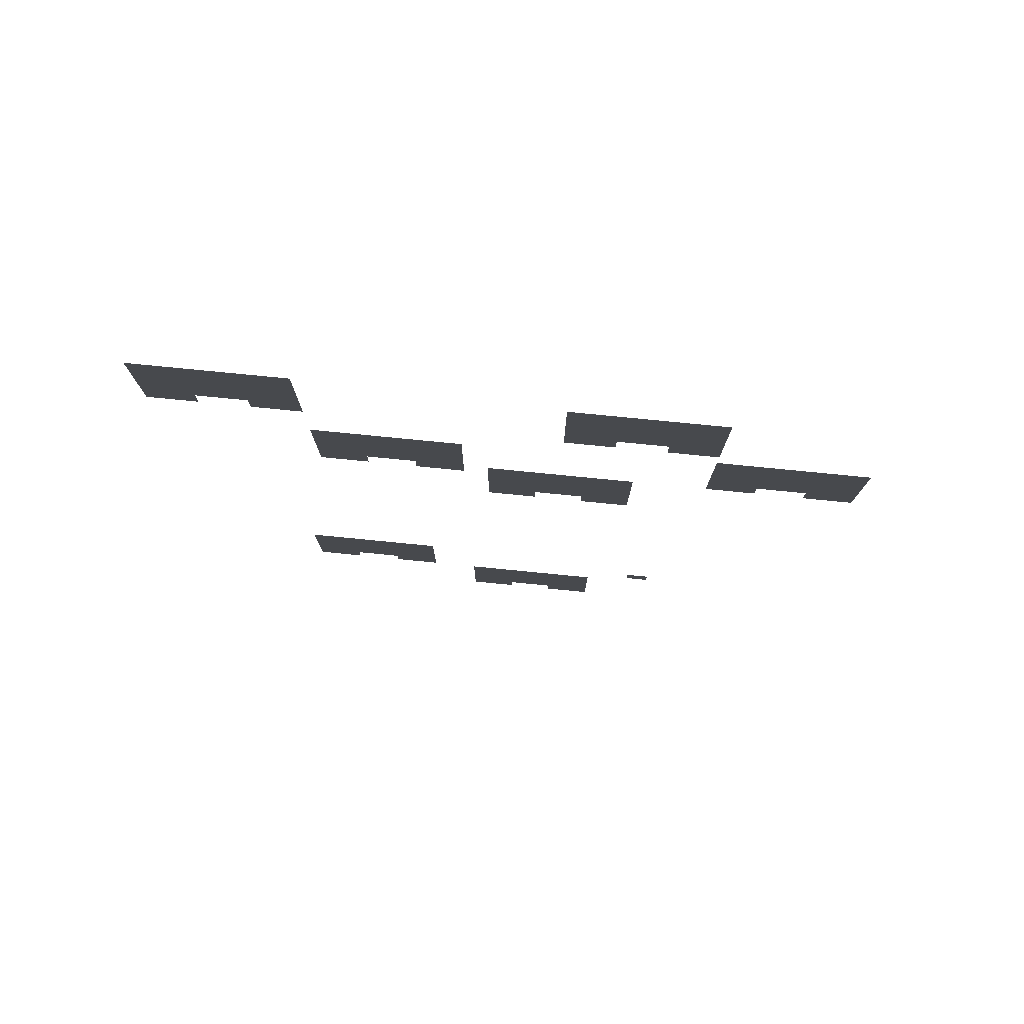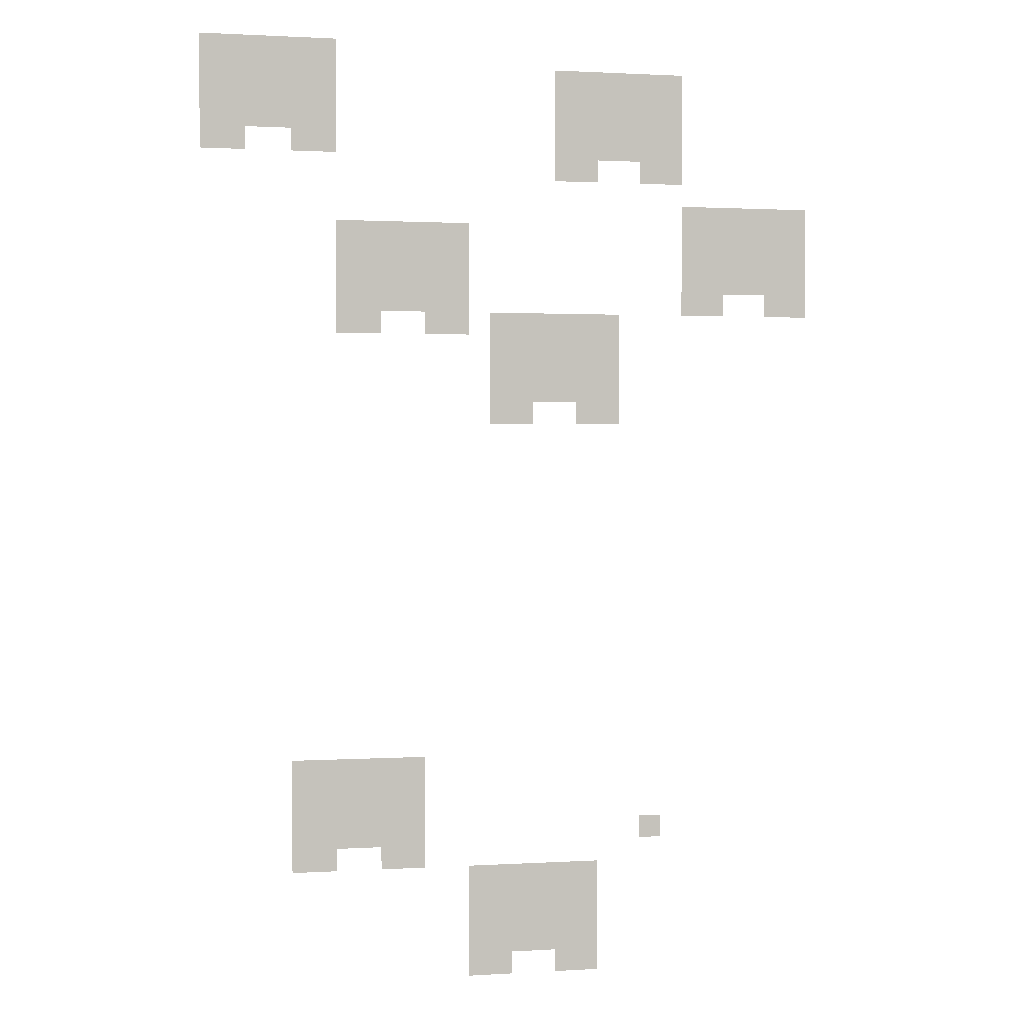
<metadata>
{"format":"obj","ext":"obj","renderer":"f3d","projection":"perspective","resolution":1024,"background":"white","views":[{"elev":79.0,"azim":5.6,"up":"+Y"},{"elev":1.2,"azim":-12.8,"up":"+Y"}]}
</metadata>
<code>
v -5.76 -0.16 0
v -5.92 -0.16 0
v -5.92 0 0
v -5.76 0 0
v -5.92 -0.16 0
v -6.08 -0.16 0
v -6.08 0 0
v -5.92 0 0
v -6.08 -0.16 0
v -6.24 -0.16 0
v -6.24 0 0
v -6.08 0 0
v -6.24 -0.16 0
v -6.4 -0.16 0
v -6.4 0 0
v -6.24 0 0
v -6.4 -0.16 0
v -6.56 -0.16 0
v -6.56 0 0
v -6.4 0 0
v -6.56 -0.16 0
v -6.72 -0.16 0
v -6.72 0 0
v -6.56 0 0
v -3.2 -0.32 0
v -3.36 -0.32 0
v -3.36 -0.16 0
v -3.2 -0.16 0
v -3.36 -0.32 0
v -3.52 -0.32 0
v -3.52 -0.16 0
v -3.36 -0.16 0
v -3.52 -0.32 0
v -3.68 -0.32 0
v -3.68 -0.16 0
v -3.52 -0.16 0
v -3.68 -0.32 0
v -3.84 -0.32 0
v -3.84 -0.16 0
v -3.68 -0.16 0
v -3.84 -0.32 0
v -4 -0.32 0
v -4 -0.16 0
v -3.84 -0.16 0
v -4 -0.32 0
v -4.16 -0.32 0
v -4.16 -0.16 0
v -4 -0.16 0
v -5.76 -0.32 0
v -5.92 -0.32 0
v -5.92 -0.16 0
v -5.76 -0.16 0
v -5.92 -0.32 0
v -6.08 -0.32 0
v -6.08 -0.16 0
v -5.92 -0.16 0
v -6.08 -0.32 0
v -6.24 -0.32 0
v -6.24 -0.16 0
v -6.08 -0.16 0
v -6.24 -0.32 0
v -6.4 -0.32 0
v -6.4 -0.16 0
v -6.24 -0.16 0
v -6.4 -0.32 0
v -6.56 -0.32 0
v -6.56 -0.16 0
v -6.4 -0.16 0
v -6.56 -0.32 0
v -6.72 -0.32 0
v -6.72 -0.16 0
v -6.56 -0.16 0
v -3.2 -0.48 0
v -3.36 -0.48 0
v -3.36 -0.32 0
v -3.2 -0.32 0
v -3.36 -0.48 0
v -3.52 -0.48 0
v -3.52 -0.32 0
v -3.36 -0.32 0
v -3.52 -0.48 0
v -3.68 -0.48 0
v -3.68 -0.32 0
v -3.52 -0.32 0
v -3.68 -0.48 0
v -3.84 -0.48 0
v -3.84 -0.32 0
v -3.68 -0.32 0
v -3.84 -0.48 0
v -4 -0.48 0
v -4 -0.32 0
v -3.84 -0.32 0
v -4 -0.48 0
v -4.16 -0.48 0
v -4.16 -0.32 0
v -4 -0.32 0
v -5.76 -0.48 0
v -5.92 -0.48 0
v -5.92 -0.32 0
v -5.76 -0.32 0
v -5.92 -0.48 0
v -6.08 -0.48 0
v -6.08 -0.32 0
v -5.92 -0.32 0
v -6.08 -0.48 0
v -6.24 -0.48 0
v -6.24 -0.32 0
v -6.08 -0.32 0
v -6.24 -0.48 0
v -6.4 -0.48 0
v -6.4 -0.32 0
v -6.24 -0.32 0
v -6.4 -0.48 0
v -6.56 -0.48 0
v -6.56 -0.32 0
v -6.4 -0.32 0
v -6.56 -0.48 0
v -6.72 -0.48 0
v -6.72 -0.32 0
v -6.56 -0.32 0
v -3.2 -0.64 0
v -3.36 -0.64 0
v -3.36 -0.48 0
v -3.2 -0.48 0
v -3.36 -0.64 0
v -3.52 -0.64 0
v -3.52 -0.48 0
v -3.36 -0.48 0
v -3.52 -0.64 0
v -3.68 -0.64 0
v -3.68 -0.48 0
v -3.52 -0.48 0
v -3.68 -0.64 0
v -3.84 -0.64 0
v -3.84 -0.48 0
v -3.68 -0.48 0
v -3.84 -0.64 0
v -4 -0.64 0
v -4 -0.48 0
v -3.84 -0.48 0
v -4 -0.64 0
v -4.16 -0.64 0
v -4.16 -0.48 0
v -4 -0.48 0
v -5.76 -0.64 0
v -5.92 -0.64 0
v -5.92 -0.48 0
v -5.76 -0.48 0
v -5.92 -0.64 0
v -6.08 -0.64 0
v -6.08 -0.48 0
v -5.92 -0.48 0
v -6.08 -0.64 0
v -6.24 -0.64 0
v -6.24 -0.48 0
v -6.08 -0.48 0
v -6.24 -0.64 0
v -6.4 -0.64 0
v -6.4 -0.48 0
v -6.24 -0.48 0
v -6.4 -0.64 0
v -6.56 -0.64 0
v -6.56 -0.48 0
v -6.4 -0.48 0
v -6.56 -0.64 0
v -6.72 -0.64 0
v -6.72 -0.48 0
v -6.56 -0.48 0
v -3.2 -0.8 0
v -3.36 -0.8 0
v -3.36 -0.64 0
v -3.2 -0.64 0
v -3.36 -0.8 0
v -3.52 -0.8 0
v -3.52 -0.64 0
v -3.36 -0.64 0
v -3.52 -0.8 0
v -3.68 -0.8 0
v -3.68 -0.64 0
v -3.52 -0.64 0
v -3.68 -0.8 0
v -3.84 -0.8 0
v -3.84 -0.64 0
v -3.68 -0.64 0
v -3.84 -0.8 0
v -4 -0.8 0
v -4 -0.64 0
v -3.84 -0.64 0
v -4 -0.8 0
v -4.16 -0.8 0
v -4.16 -0.64 0
v -4 -0.64 0
v -5.76 -0.8 0
v -5.92 -0.8 0
v -5.92 -0.64 0
v -5.76 -0.64 0
v -5.92 -0.8 0
v -6.08 -0.8 0
v -6.08 -0.64 0
v -5.92 -0.64 0
v -6.4 -0.8 0
v -6.56 -0.8 0
v -6.56 -0.64 0
v -6.4 -0.64 0
v -6.56 -0.8 0
v -6.72 -0.8 0
v -6.72 -0.64 0
v -6.56 -0.64 0
v -3.2 -0.96 0
v -3.36 -0.96 0
v -3.36 -0.8 0
v -3.2 -0.8 0
v -3.36 -0.96 0
v -3.52 -0.96 0
v -3.52 -0.8 0
v -3.36 -0.8 0
v -3.84 -0.96 0
v -4 -0.96 0
v -4 -0.8 0
v -3.84 -0.8 0
v -4 -0.96 0
v -4.16 -0.96 0
v -4.16 -0.8 0
v -4 -0.8 0
v -2.24 -1.28 0
v -2.4 -1.28 0
v -2.4 -1.12 0
v -2.24 -1.12 0
v -2.4 -1.28 0
v -2.56 -1.28 0
v -2.56 -1.12 0
v -2.4 -1.12 0
v -2.56 -1.28 0
v -2.72 -1.28 0
v -2.72 -1.12 0
v -2.56 -1.12 0
v -2.72 -1.28 0
v -2.88 -1.28 0
v -2.88 -1.12 0
v -2.72 -1.12 0
v -2.88 -1.28 0
v -3.04 -1.28 0
v -3.04 -1.12 0
v -2.88 -1.12 0
v -3.04 -1.28 0
v -3.2 -1.28 0
v -3.2 -1.12 0
v -3.04 -1.12 0
v -2.24 -1.44 0
v -2.4 -1.44 0
v -2.4 -1.28 0
v -2.24 -1.28 0
v -2.4 -1.44 0
v -2.56 -1.44 0
v -2.56 -1.28 0
v -2.4 -1.28 0
v -2.56 -1.44 0
v -2.72 -1.44 0
v -2.72 -1.28 0
v -2.56 -1.28 0
v -2.72 -1.44 0
v -2.88 -1.44 0
v -2.88 -1.28 0
v -2.72 -1.28 0
v -2.88 -1.44 0
v -3.04 -1.44 0
v -3.04 -1.28 0
v -2.88 -1.28 0
v -3.04 -1.44 0
v -3.2 -1.44 0
v -3.2 -1.28 0
v -3.04 -1.28 0
v -4.8 -1.44 0
v -4.96 -1.44 0
v -4.96 -1.28 0
v -4.8 -1.28 0
v -4.96 -1.44 0
v -5.12 -1.44 0
v -5.12 -1.28 0
v -4.96 -1.28 0
v -5.12 -1.44 0
v -5.28 -1.44 0
v -5.28 -1.28 0
v -5.12 -1.28 0
v -5.28 -1.44 0
v -5.44 -1.44 0
v -5.44 -1.28 0
v -5.28 -1.28 0
v -5.44 -1.44 0
v -5.6 -1.44 0
v -5.6 -1.28 0
v -5.44 -1.28 0
v -5.6 -1.44 0
v -5.76 -1.44 0
v -5.76 -1.28 0
v -5.6 -1.28 0
v -2.24 -1.6 0
v -2.4 -1.6 0
v -2.4 -1.44 0
v -2.24 -1.44 0
v -2.4 -1.6 0
v -2.56 -1.6 0
v -2.56 -1.44 0
v -2.4 -1.44 0
v -2.56 -1.6 0
v -2.72 -1.6 0
v -2.72 -1.44 0
v -2.56 -1.44 0
v -2.72 -1.6 0
v -2.88 -1.6 0
v -2.88 -1.44 0
v -2.72 -1.44 0
v -2.88 -1.6 0
v -3.04 -1.6 0
v -3.04 -1.44 0
v -2.88 -1.44 0
v -3.04 -1.6 0
v -3.2 -1.6 0
v -3.2 -1.44 0
v -3.04 -1.44 0
v -4.8 -1.6 0
v -4.96 -1.6 0
v -4.96 -1.44 0
v -4.8 -1.44 0
v -4.96 -1.6 0
v -5.12 -1.6 0
v -5.12 -1.44 0
v -4.96 -1.44 0
v -5.12 -1.6 0
v -5.28 -1.6 0
v -5.28 -1.44 0
v -5.12 -1.44 0
v -5.28 -1.6 0
v -5.44 -1.6 0
v -5.44 -1.44 0
v -5.28 -1.44 0
v -5.44 -1.6 0
v -5.6 -1.6 0
v -5.6 -1.44 0
v -5.44 -1.44 0
v -5.6 -1.6 0
v -5.76 -1.6 0
v -5.76 -1.44 0
v -5.6 -1.44 0
v -2.24 -1.76 0
v -2.4 -1.76 0
v -2.4 -1.6 0
v -2.24 -1.6 0
v -2.4 -1.76 0
v -2.56 -1.76 0
v -2.56 -1.6 0
v -2.4 -1.6 0
v -2.56 -1.76 0
v -2.72 -1.76 0
v -2.72 -1.6 0
v -2.56 -1.6 0
v -2.72 -1.76 0
v -2.88 -1.76 0
v -2.88 -1.6 0
v -2.72 -1.6 0
v -2.88 -1.76 0
v -3.04 -1.76 0
v -3.04 -1.6 0
v -2.88 -1.6 0
v -3.04 -1.76 0
v -3.2 -1.76 0
v -3.2 -1.6 0
v -3.04 -1.6 0
v -4.8 -1.76 0
v -4.96 -1.76 0
v -4.96 -1.6 0
v -4.8 -1.6 0
v -4.96 -1.76 0
v -5.12 -1.76 0
v -5.12 -1.6 0
v -4.96 -1.6 0
v -5.12 -1.76 0
v -5.28 -1.76 0
v -5.28 -1.6 0
v -5.12 -1.6 0
v -5.28 -1.76 0
v -5.44 -1.76 0
v -5.44 -1.6 0
v -5.28 -1.6 0
v -5.44 -1.76 0
v -5.6 -1.76 0
v -5.6 -1.6 0
v -5.44 -1.6 0
v -5.6 -1.76 0
v -5.76 -1.76 0
v -5.76 -1.6 0
v -5.6 -1.6 0
v -2.24 -1.92 0
v -2.4 -1.92 0
v -2.4 -1.76 0
v -2.24 -1.76 0
v -2.4 -1.92 0
v -2.56 -1.92 0
v -2.56 -1.76 0
v -2.4 -1.76 0
v -2.88 -1.92 0
v -3.04 -1.92 0
v -3.04 -1.76 0
v -2.88 -1.76 0
v -3.04 -1.92 0
v -3.2 -1.92 0
v -3.2 -1.76 0
v -3.04 -1.76 0
v -4.8 -1.92 0
v -4.96 -1.92 0
v -4.96 -1.76 0
v -4.8 -1.76 0
v -4.96 -1.92 0
v -5.12 -1.92 0
v -5.12 -1.76 0
v -4.96 -1.76 0
v -5.12 -1.92 0
v -5.28 -1.92 0
v -5.28 -1.76 0
v -5.12 -1.76 0
v -5.28 -1.92 0
v -5.44 -1.92 0
v -5.44 -1.76 0
v -5.28 -1.76 0
v -5.44 -1.92 0
v -5.6 -1.92 0
v -5.6 -1.76 0
v -5.44 -1.76 0
v -5.6 -1.92 0
v -5.76 -1.92 0
v -5.76 -1.76 0
v -5.6 -1.76 0
v -3.68 -2.08 0
v -3.84 -2.08 0
v -3.84 -1.92 0
v -3.68 -1.92 0
v -3.84 -2.08 0
v -4 -2.08 0
v -4 -1.92 0
v -3.84 -1.92 0
v -4 -2.08 0
v -4.16 -2.08 0
v -4.16 -1.92 0
v -4 -1.92 0
v -4.16 -2.08 0
v -4.32 -2.08 0
v -4.32 -1.92 0
v -4.16 -1.92 0
v -4.32 -2.08 0
v -4.48 -2.08 0
v -4.48 -1.92 0
v -4.32 -1.92 0
v -4.48 -2.08 0
v -4.64 -2.08 0
v -4.64 -1.92 0
v -4.48 -1.92 0
v -4.8 -2.08 0
v -4.96 -2.08 0
v -4.96 -1.92 0
v -4.8 -1.92 0
v -4.96 -2.08 0
v -5.12 -2.08 0
v -5.12 -1.92 0
v -4.96 -1.92 0
v -5.44 -2.08 0
v -5.6 -2.08 0
v -5.6 -1.92 0
v -5.44 -1.92 0
v -5.6 -2.08 0
v -5.76 -2.08 0
v -5.76 -1.92 0
v -5.6 -1.92 0
v -3.68 -2.24 0
v -3.84 -2.24 0
v -3.84 -2.08 0
v -3.68 -2.08 0
v -3.84 -2.24 0
v -4 -2.24 0
v -4 -2.08 0
v -3.84 -2.08 0
v -4 -2.24 0
v -4.16 -2.24 0
v -4.16 -2.08 0
v -4 -2.08 0
v -4.16 -2.24 0
v -4.32 -2.24 0
v -4.32 -2.08 0
v -4.16 -2.08 0
v -4.32 -2.24 0
v -4.48 -2.24 0
v -4.48 -2.08 0
v -4.32 -2.08 0
v -4.48 -2.24 0
v -4.64 -2.24 0
v -4.64 -2.08 0
v -4.48 -2.08 0
v -3.68 -2.4 0
v -3.84 -2.4 0
v -3.84 -2.24 0
v -3.68 -2.24 0
v -3.84 -2.4 0
v -4 -2.4 0
v -4 -2.24 0
v -3.84 -2.24 0
v -4 -2.4 0
v -4.16 -2.4 0
v -4.16 -2.24 0
v -4 -2.24 0
v -4.16 -2.4 0
v -4.32 -2.4 0
v -4.32 -2.24 0
v -4.16 -2.24 0
v -4.32 -2.4 0
v -4.48 -2.4 0
v -4.48 -2.24 0
v -4.32 -2.24 0
v -4.48 -2.4 0
v -4.64 -2.4 0
v -4.64 -2.24 0
v -4.48 -2.24 0
v -3.68 -2.56 0
v -3.84 -2.56 0
v -3.84 -2.4 0
v -3.68 -2.4 0
v -3.84 -2.56 0
v -4 -2.56 0
v -4 -2.4 0
v -3.84 -2.4 0
v -4 -2.56 0
v -4.16 -2.56 0
v -4.16 -2.4 0
v -4 -2.4 0
v -4.16 -2.56 0
v -4.32 -2.56 0
v -4.32 -2.4 0
v -4.16 -2.4 0
v -4.32 -2.56 0
v -4.48 -2.56 0
v -4.48 -2.4 0
v -4.32 -2.4 0
v -4.48 -2.56 0
v -4.64 -2.56 0
v -4.64 -2.4 0
v -4.48 -2.4 0
v -3.68 -2.72 0
v -3.84 -2.72 0
v -3.84 -2.56 0
v -3.68 -2.56 0
v -3.84 -2.72 0
v -4 -2.72 0
v -4 -2.56 0
v -3.84 -2.56 0
v -4.32 -2.72 0
v -4.48 -2.72 0
v -4.48 -2.56 0
v -4.32 -2.56 0
v -4.48 -2.72 0
v -4.64 -2.72 0
v -4.64 -2.56 0
v -4.48 -2.56 0
v -5.12 -5.28 0
v -5.28 -5.28 0
v -5.28 -5.12 0
v -5.12 -5.12 0
v -5.28 -5.28 0
v -5.44 -5.28 0
v -5.44 -5.12 0
v -5.28 -5.12 0
v -5.44 -5.28 0
v -5.6 -5.28 0
v -5.6 -5.12 0
v -5.44 -5.12 0
v -5.6 -5.28 0
v -5.76 -5.28 0
v -5.76 -5.12 0
v -5.6 -5.12 0
v -5.76 -5.28 0
v -5.92 -5.28 0
v -5.92 -5.12 0
v -5.76 -5.12 0
v -5.92 -5.28 0
v -6.08 -5.28 0
v -6.08 -5.12 0
v -5.92 -5.12 0
v -5.12 -5.44 0
v -5.28 -5.44 0
v -5.28 -5.28 0
v -5.12 -5.28 0
v -5.28 -5.44 0
v -5.44 -5.44 0
v -5.44 -5.28 0
v -5.28 -5.28 0
v -5.44 -5.44 0
v -5.6 -5.44 0
v -5.6 -5.28 0
v -5.44 -5.28 0
v -5.6 -5.44 0
v -5.76 -5.44 0
v -5.76 -5.28 0
v -5.6 -5.28 0
v -5.76 -5.44 0
v -5.92 -5.44 0
v -5.92 -5.28 0
v -5.76 -5.28 0
v -5.92 -5.44 0
v -6.08 -5.44 0
v -6.08 -5.28 0
v -5.92 -5.28 0
v -5.12 -5.6 0
v -5.28 -5.6 0
v -5.28 -5.44 0
v -5.12 -5.44 0
v -5.28 -5.6 0
v -5.44 -5.6 0
v -5.44 -5.44 0
v -5.28 -5.44 0
v -5.44 -5.6 0
v -5.6 -5.6 0
v -5.6 -5.44 0
v -5.44 -5.44 0
v -5.6 -5.6 0
v -5.76 -5.6 0
v -5.76 -5.44 0
v -5.6 -5.44 0
v -5.76 -5.6 0
v -5.92 -5.6 0
v -5.92 -5.44 0
v -5.76 -5.44 0
v -5.92 -5.6 0
v -6.08 -5.6 0
v -6.08 -5.44 0
v -5.92 -5.44 0
v -3.36 -5.76 0
v -3.52 -5.76 0
v -3.52 -5.6 0
v -3.36 -5.6 0
v -5.12 -5.76 0
v -5.28 -5.76 0
v -5.28 -5.6 0
v -5.12 -5.6 0
v -5.28 -5.76 0
v -5.44 -5.76 0
v -5.44 -5.6 0
v -5.28 -5.6 0
v -5.44 -5.76 0
v -5.6 -5.76 0
v -5.6 -5.6 0
v -5.44 -5.6 0
v -5.6 -5.76 0
v -5.76 -5.76 0
v -5.76 -5.6 0
v -5.6 -5.6 0
v -5.76 -5.76 0
v -5.92 -5.76 0
v -5.92 -5.6 0
v -5.76 -5.6 0
v -5.92 -5.76 0
v -6.08 -5.76 0
v -6.08 -5.6 0
v -5.92 -5.6 0
v -5.12 -5.92 0
v -5.28 -5.92 0
v -5.28 -5.76 0
v -5.12 -5.76 0
v -5.28 -5.92 0
v -5.44 -5.92 0
v -5.44 -5.76 0
v -5.28 -5.76 0
v -5.76 -5.92 0
v -5.92 -5.92 0
v -5.92 -5.76 0
v -5.76 -5.76 0
v -5.92 -5.92 0
v -6.08 -5.92 0
v -6.08 -5.76 0
v -5.92 -5.76 0
v -3.84 -6.08 0
v -4 -6.08 0
v -4 -5.92 0
v -3.84 -5.92 0
v -4 -6.08 0
v -4.16 -6.08 0
v -4.16 -5.92 0
v -4 -5.92 0
v -4.16 -6.08 0
v -4.32 -6.08 0
v -4.32 -5.92 0
v -4.16 -5.92 0
v -4.32 -6.08 0
v -4.48 -6.08 0
v -4.48 -5.92 0
v -4.32 -5.92 0
v -4.48 -6.08 0
v -4.64 -6.08 0
v -4.64 -5.92 0
v -4.48 -5.92 0
v -4.64 -6.08 0
v -4.8 -6.08 0
v -4.8 -5.92 0
v -4.64 -5.92 0
v -3.84 -6.24 0
v -4 -6.24 0
v -4 -6.08 0
v -3.84 -6.08 0
v -4 -6.24 0
v -4.16 -6.24 0
v -4.16 -6.08 0
v -4 -6.08 0
v -4.16 -6.24 0
v -4.32 -6.24 0
v -4.32 -6.08 0
v -4.16 -6.08 0
v -4.32 -6.24 0
v -4.48 -6.24 0
v -4.48 -6.08 0
v -4.32 -6.08 0
v -4.48 -6.24 0
v -4.64 -6.24 0
v -4.64 -6.08 0
v -4.48 -6.08 0
v -4.64 -6.24 0
v -4.8 -6.24 0
v -4.8 -6.08 0
v -4.64 -6.08 0
v -3.84 -6.4 0
v -4 -6.4 0
v -4 -6.24 0
v -3.84 -6.24 0
v -4 -6.4 0
v -4.16 -6.4 0
v -4.16 -6.24 0
v -4 -6.24 0
v -4.16 -6.4 0
v -4.32 -6.4 0
v -4.32 -6.24 0
v -4.16 -6.24 0
v -4.32 -6.4 0
v -4.48 -6.4 0
v -4.48 -6.24 0
v -4.32 -6.24 0
v -4.48 -6.4 0
v -4.64 -6.4 0
v -4.64 -6.24 0
v -4.48 -6.24 0
v -4.64 -6.4 0
v -4.8 -6.4 0
v -4.8 -6.24 0
v -4.64 -6.24 0
v -3.84 -6.56 0
v -4 -6.56 0
v -4 -6.4 0
v -3.84 -6.4 0
v -4 -6.56 0
v -4.16 -6.56 0
v -4.16 -6.4 0
v -4 -6.4 0
v -4.16 -6.56 0
v -4.32 -6.56 0
v -4.32 -6.4 0
v -4.16 -6.4 0
v -4.32 -6.56 0
v -4.48 -6.56 0
v -4.48 -6.4 0
v -4.32 -6.4 0
v -4.48 -6.56 0
v -4.64 -6.56 0
v -4.64 -6.4 0
v -4.48 -6.4 0
v -4.64 -6.56 0
v -4.8 -6.56 0
v -4.8 -6.4 0
v -4.64 -6.4 0
v -3.84 -6.72 0
v -4 -6.72 0
v -4 -6.56 0
v -3.84 -6.56 0
v -4 -6.72 0
v -4.16 -6.72 0
v -4.16 -6.56 0
v -4 -6.56 0
v -4.48 -6.72 0
v -4.64 -6.72 0
v -4.64 -6.56 0
v -4.48 -6.56 0
v -4.64 -6.72 0
v -4.8 -6.72 0
v -4.8 -6.56 0
v -4.64 -6.56 0
g demo_map-2_mesh_0022
f 1 2 3 4
f 5 6 7 8
f 9 10 11 12
f 13 14 15 16
f 17 18 19 20
f 21 22 23 24
f 25 26 27 28
f 29 30 31 32
f 33 34 35 36
f 37 38 39 40
f 41 42 43 44
f 45 46 47 48
f 49 50 51 52
f 53 54 55 56
f 57 58 59 60
f 61 62 63 64
f 65 66 67 68
f 69 70 71 72
f 73 74 75 76
f 77 78 79 80
f 81 82 83 84
f 85 86 87 88
f 89 90 91 92
f 93 94 95 96
f 97 98 99 100
f 101 102 103 104
f 105 106 107 108
f 109 110 111 112
f 113 114 115 116
f 117 118 119 120
f 121 122 123 124
f 125 126 127 128
f 129 130 131 132
f 133 134 135 136
f 137 138 139 140
f 141 142 143 144
f 145 146 147 148
f 149 150 151 152
f 153 154 155 156
f 157 158 159 160
f 161 162 163 164
f 165 166 167 168
f 169 170 171 172
f 173 174 175 176
f 177 178 179 180
f 181 182 183 184
f 185 186 187 188
f 189 190 191 192
f 193 194 195 196
f 197 198 199 200
f 201 202 203 204
f 205 206 207 208
f 209 210 211 212
f 213 214 215 216
f 217 218 219 220
f 221 222 223 224
f 225 226 227 228
f 229 230 231 232
f 233 234 235 236
f 237 238 239 240
f 241 242 243 244
f 245 246 247 248
f 249 250 251 252
f 253 254 255 256
f 257 258 259 260
f 261 262 263 264
f 265 266 267 268
f 269 270 271 272
f 273 274 275 276
f 277 278 279 280
f 281 282 283 284
f 285 286 287 288
f 289 290 291 292
f 293 294 295 296
f 297 298 299 300
f 301 302 303 304
f 305 306 307 308
f 309 310 311 312
f 313 314 315 316
f 317 318 319 320
f 321 322 323 324
f 325 326 327 328
f 329 330 331 332
f 333 334 335 336
f 337 338 339 340
f 341 342 343 344
f 345 346 347 348
f 349 350 351 352
f 353 354 355 356
f 357 358 359 360
f 361 362 363 364
f 365 366 367 368
f 369 370 371 372
f 373 374 375 376
f 377 378 379 380
f 381 382 383 384
f 385 386 387 388
f 389 390 391 392
f 393 394 395 396
f 397 398 399 400
f 401 402 403 404
f 405 406 407 408
f 409 410 411 412
f 413 414 415 416
f 417 418 419 420
f 421 422 423 424
f 425 426 427 428
f 429 430 431 432
f 433 434 435 436
f 437 438 439 440
f 441 442 443 444
f 445 446 447 448
f 449 450 451 452
f 453 454 455 456
f 457 458 459 460
f 461 462 463 464
f 465 466 467 468
f 469 470 471 472
f 473 474 475 476
f 477 478 479 480
f 481 482 483 484
f 485 486 487 488
f 489 490 491 492
f 493 494 495 496
f 497 498 499 500
f 501 502 503 504
f 505 506 507 508
f 509 510 511 512
f 513 514 515 516
f 517 518 519 520
f 521 522 523 524
f 525 526 527 528
f 529 530 531 532
f 533 534 535 536
f 537 538 539 540
f 541 542 543 544
f 545 546 547 548
f 549 550 551 552
f 553 554 555 556
f 557 558 559 560
f 561 562 563 564
f 565 566 567 568
f 569 570 571 572
f 573 574 575 576
f 577 578 579 580
f 581 582 583 584
f 585 586 587 588
f 589 590 591 592
f 593 594 595 596
f 597 598 599 600
f 601 602 603 604
f 605 606 607 608
f 609 610 611 612
f 613 614 615 616
f 617 618 619 620
f 621 622 623 624
f 625 626 627 628
f 629 630 631 632
f 633 634 635 636
f 637 638 639 640
f 641 642 643 644
f 645 646 647 648
f 649 650 651 652
f 653 654 655 656
f 657 658 659 660
f 661 662 663 664
f 665 666 667 668
f 669 670 671 672
f 673 674 675 676
f 677 678 679 680
f 681 682 683 684
f 685 686 687 688
f 689 690 691 692
f 693 694 695 696
f 697 698 699 700
f 701 702 703 704
f 705 706 707 708
f 709 710 711 712
f 713 714 715 716
f 717 718 719 720
f 721 722 723 724
f 725 726 727 728
f 729 730 731 732
f 733 734 735 736
f 737 738 739 740
f 741 742 743 744
f 745 746 747 748
f 749 750 751 752
f 753 754 755 756
f 757 758 759 760
f 761 762 763 764
f 765 766 767 768
f 769 770 771 772
f 773 774 775 776
f 777 778 779 780
f 781 782 783 784
f 785 786 787 788

</code>
